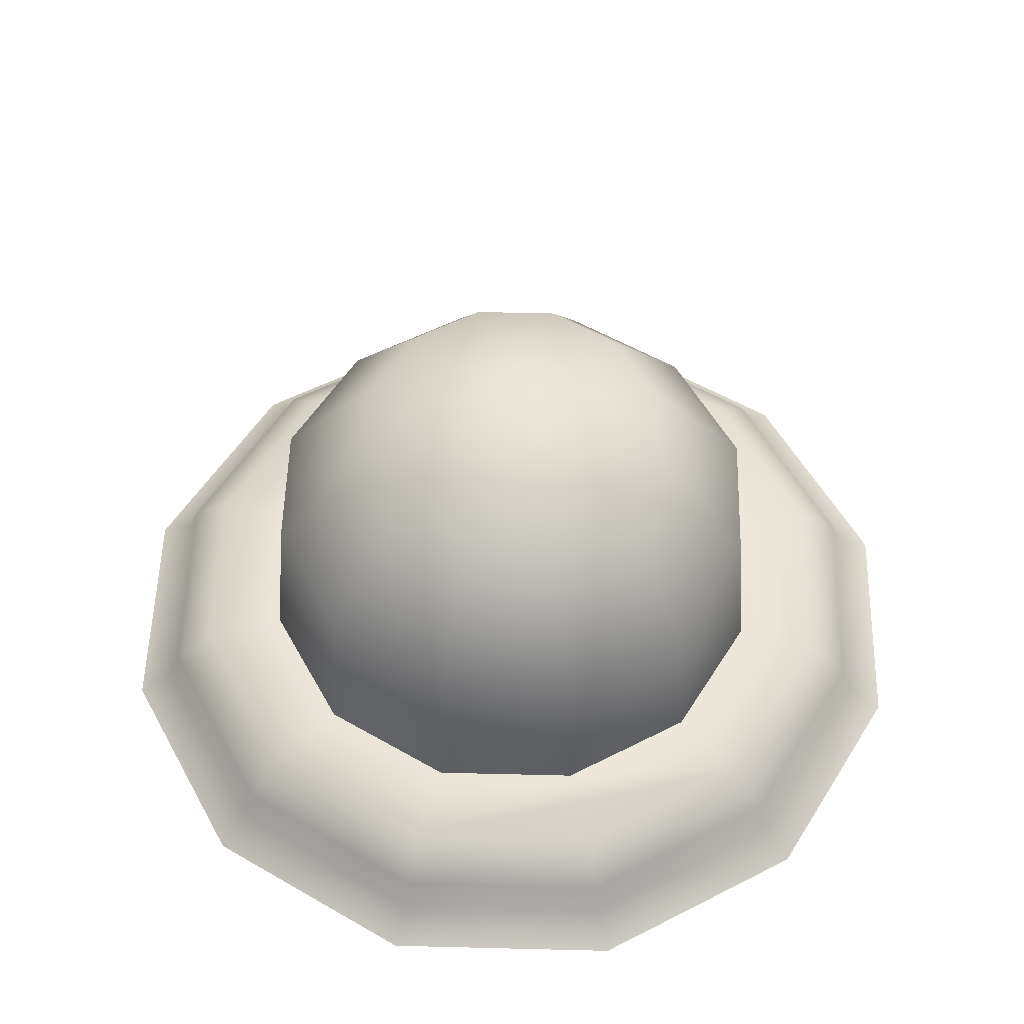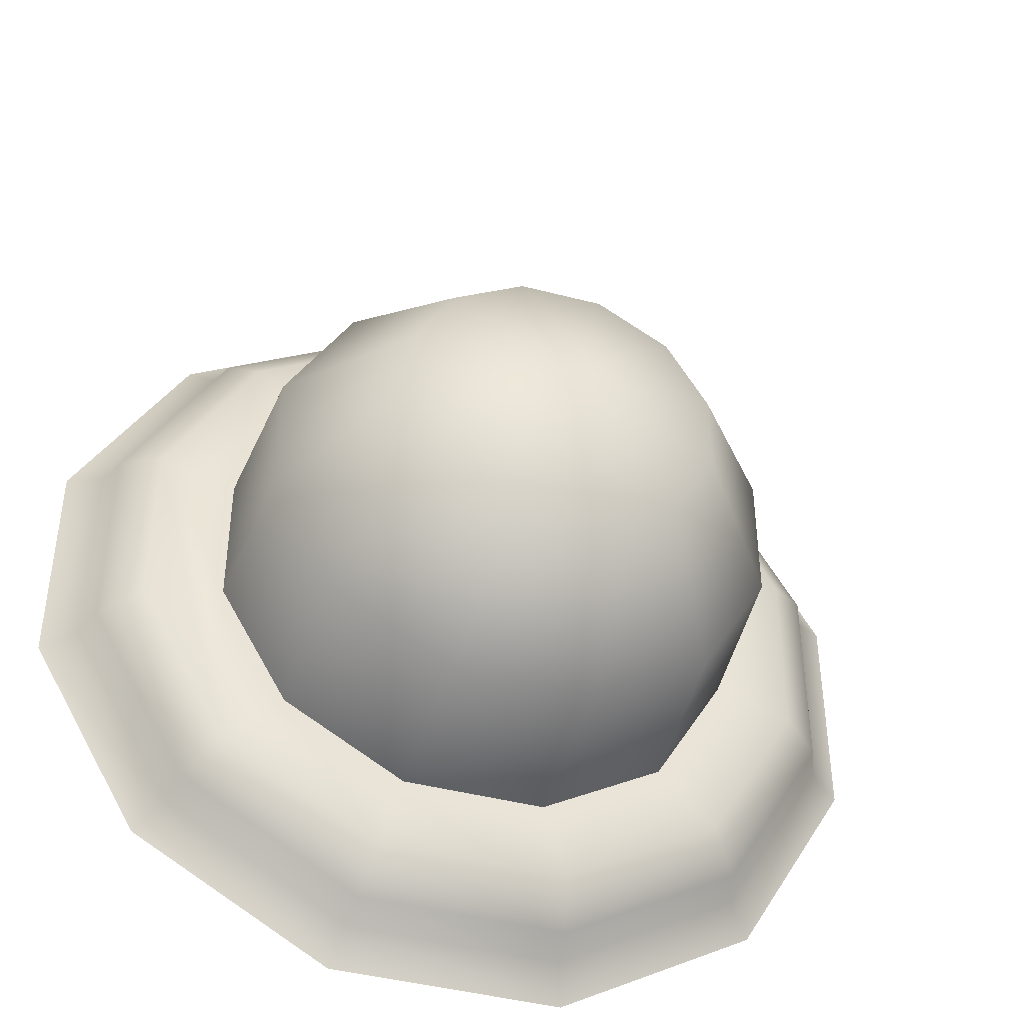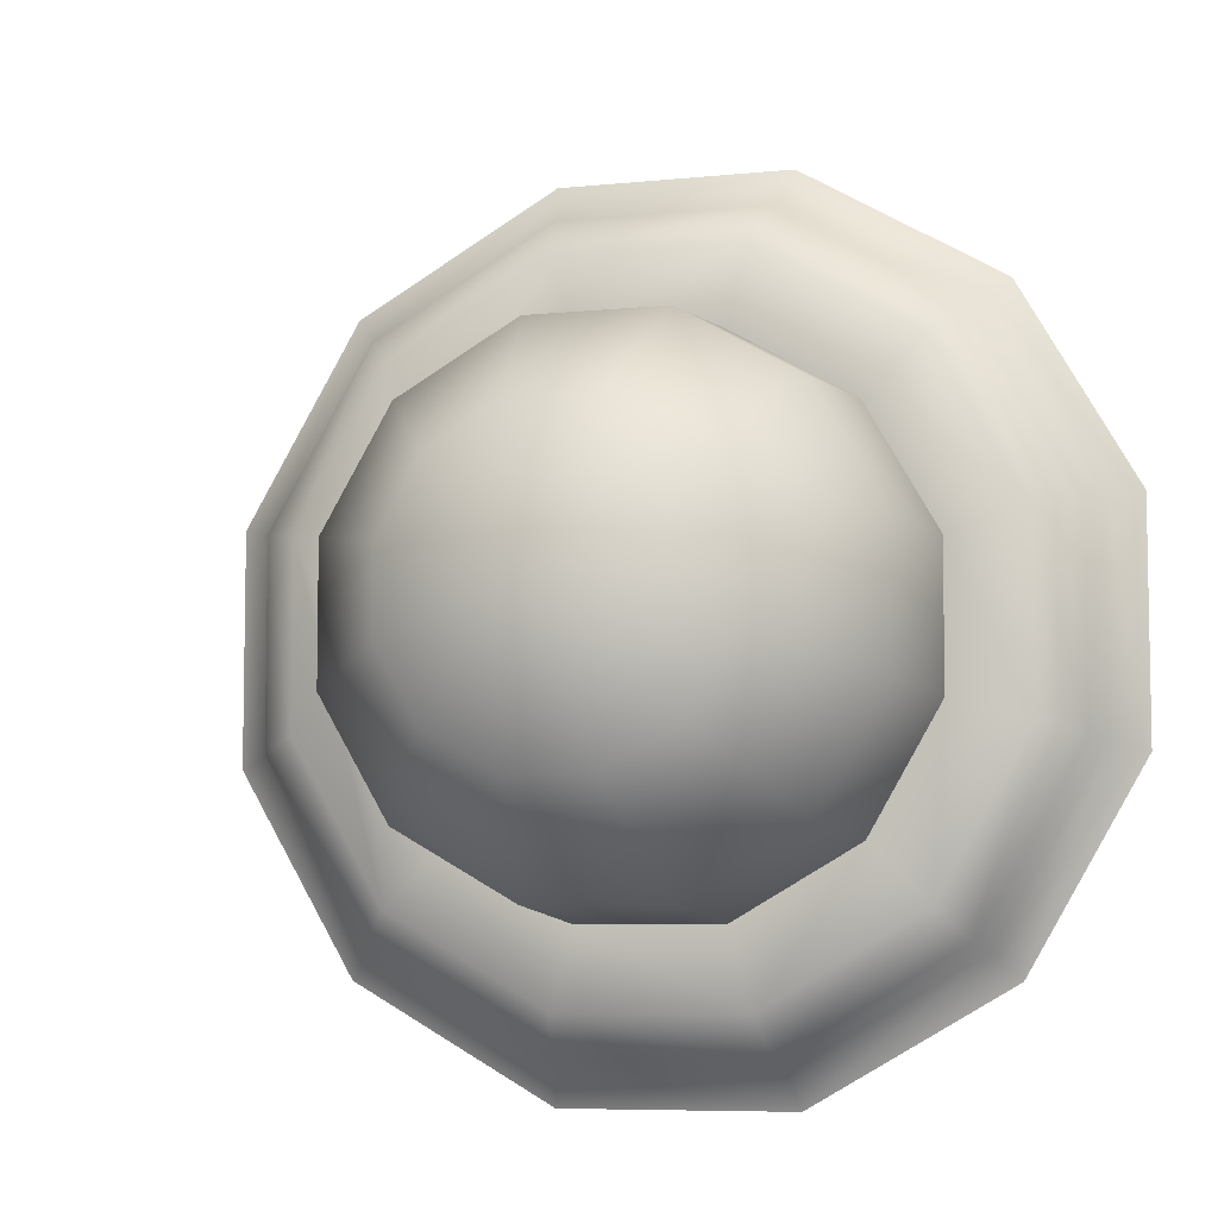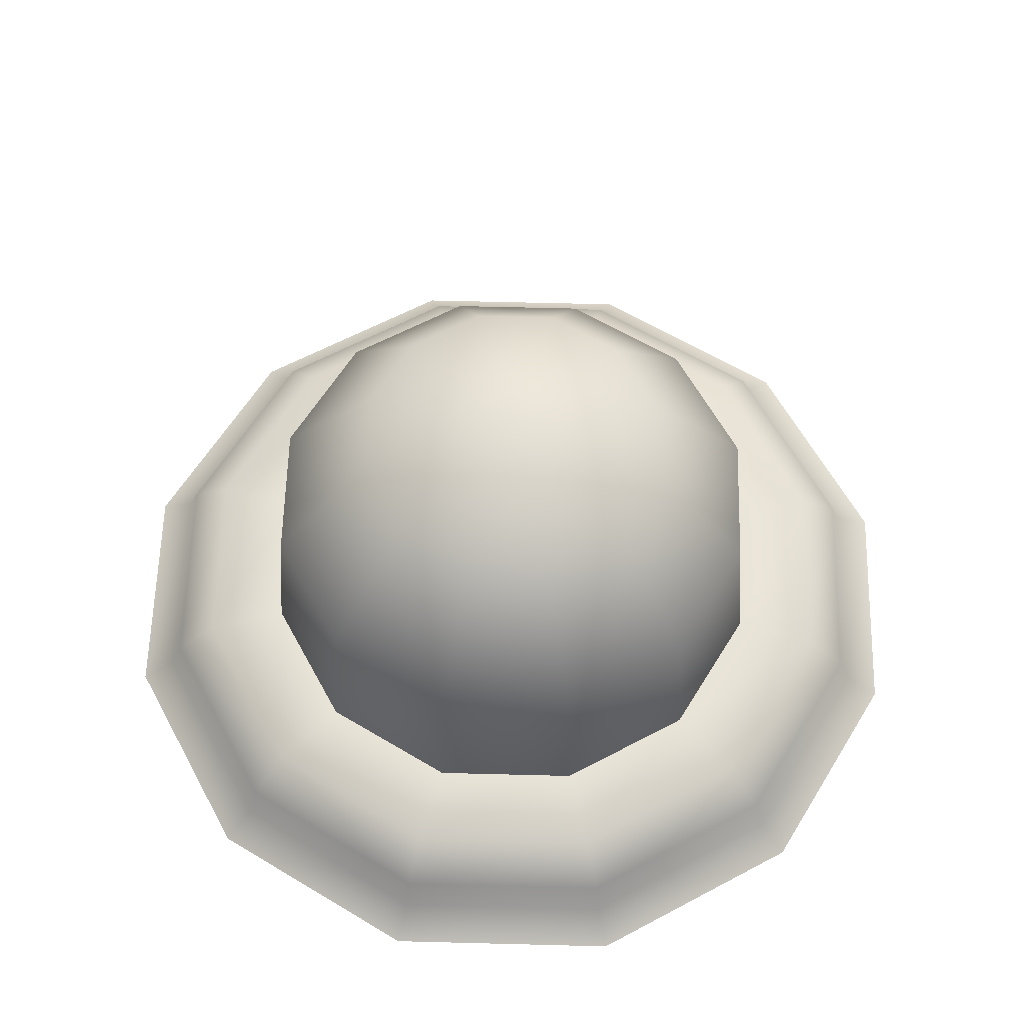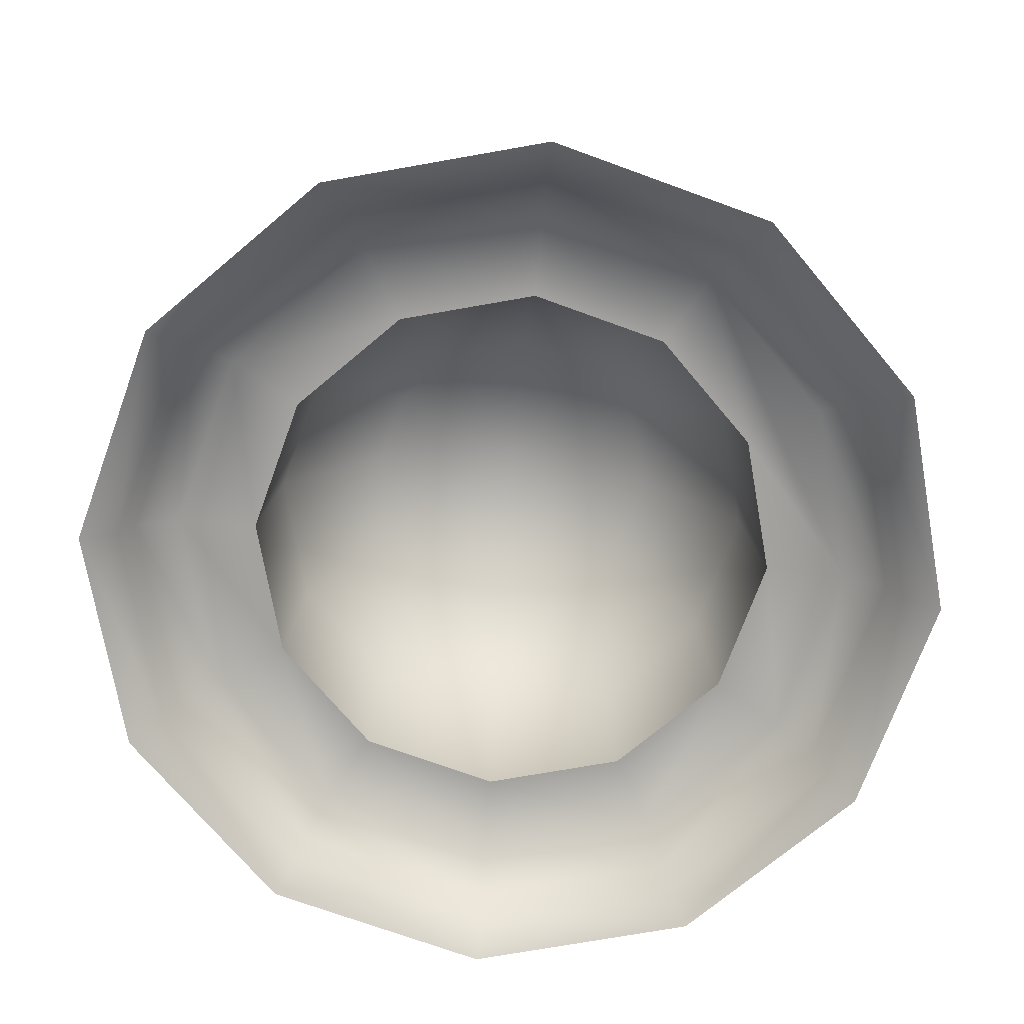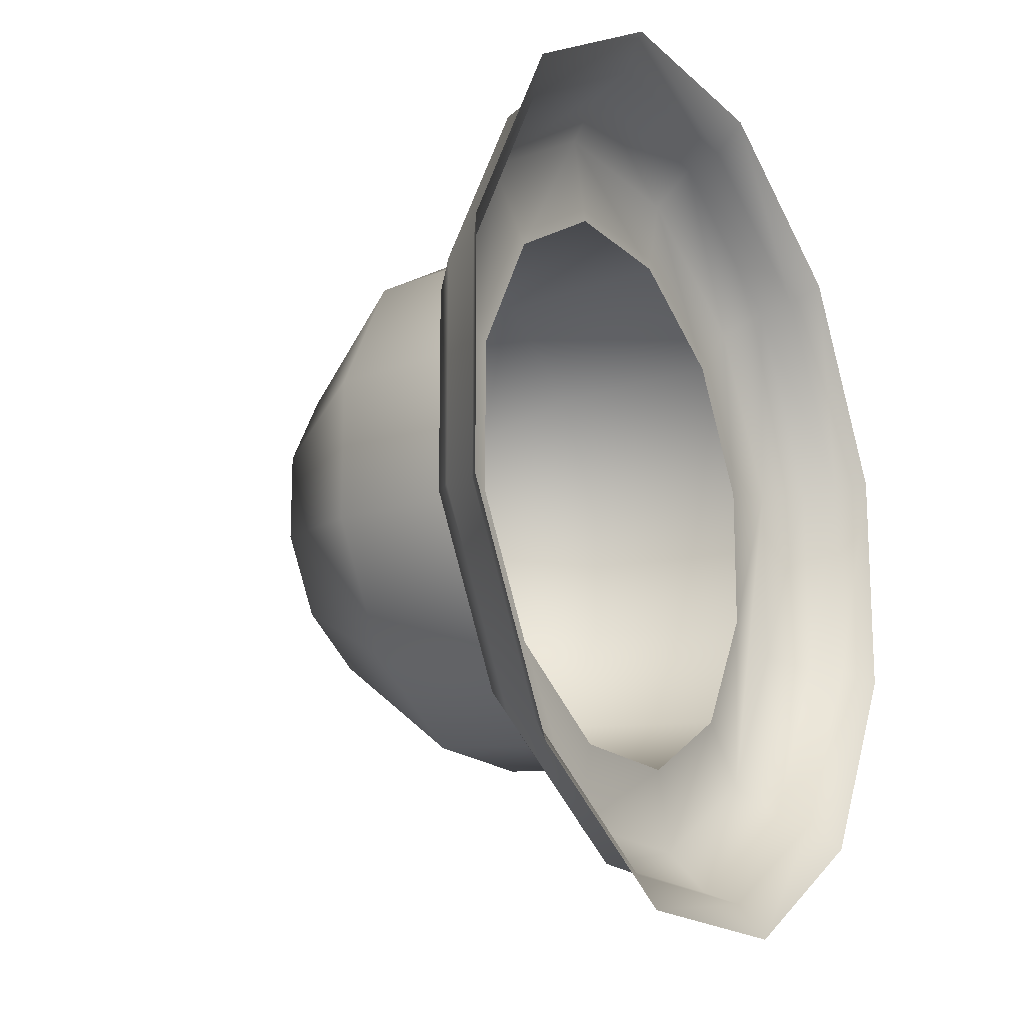
<metadata>
{"format":"obj","ext":"obj","renderer":"f3d","projection":"perspective","resolution":1024,"background":"white","views":[{"elev":54.2,"azim":-88.5,"up":"+Z"},{"elev":-43.0,"azim":-17.3,"up":"+Y"},{"elev":-6.9,"azim":16.8,"up":"+Y"},{"elev":60.9,"azim":61.5,"up":"+Z"},{"elev":-72.5,"azim":-140.0,"up":"+Z"},{"elev":-17.2,"azim":119.9,"up":"+Y"}]}
</metadata>
<code>
o mesh33/mesh33-geometry#mesh33-geometry
v -0.2142 -0.3509 0.4171
v -0.2142 -0.3488 0.4171
v -0.2181 -0.3498 0.4183
v -0.2117 -0.3481 0.4139
v -0.2153 -0.347 0.4171
v -0.2153 -0.3526 0.4171
v -0.2117 -0.3515 0.4139
v -0.217 -0.346 0.4171
v -0.217 -0.3537 0.4171
v -0.2113 -0.348 0.4098
v -0.2134 -0.3452 0.4139
v -0.2191 -0.346 0.4171
v -0.2191 -0.3537 0.4171
v -0.2164 -0.3562 0.4139
v -0.2134 -0.3545 0.4139
v -0.2113 -0.3516 0.4098
v -0.2164 -0.3435 0.4139
v -0.2209 -0.347 0.4171
v -0.2209 -0.3526 0.4171
v -0.2198 -0.3562 0.4139
v -0.2094 -0.3522 0.4098
v -0.2131 -0.3449 0.4098
v -0.2198 -0.3435 0.4139
v -0.2227 -0.3452 0.4139
v -0.2219 -0.3488 0.4171
v -0.2219 -0.3509 0.4171
v -0.2163 -0.3566 0.4098
v -0.2199 -0.3566 0.4098
v -0.2131 -0.3548 0.4098
v -0.2117 -0.3562 0.4098
v -0.2094 -0.3475 0.4098
v -0.2117 -0.3435 0.4098
v -0.2163 -0.3431 0.4098
v -0.2244 -0.3481 0.4139
v -0.2244 -0.3515 0.4139
v -0.2227 -0.3545 0.4139
v -0.2109 -0.357 0.409
v -0.2083 -0.3524 0.409
v -0.2157 -0.3411 0.4098
v -0.2199 -0.3431 0.4098
v -0.223 -0.3449 0.4098
v -0.2248 -0.348 0.4098
v -0.2157 -0.3585 0.4098
v -0.223 -0.3548 0.4098
v -0.2155 -0.3596 0.409
v -0.2109 -0.3427 0.409
v -0.2083 -0.3472 0.409
v -0.2155 -0.3401 0.409
v -0.2248 -0.3516 0.4098
v -0.2204 -0.3585 0.4098
v -0.208 -0.3525 0.4081
v -0.2154 -0.3599 0.4081
v -0.208 -0.3471 0.4081
v -0.2204 -0.3411 0.4098
v -0.2244 -0.3435 0.4098
v -0.2244 -0.3562 0.4098
v -0.2107 -0.3572 0.4081
v -0.2208 -0.3599 0.4081
v -0.2107 -0.3425 0.4081
v -0.2207 -0.3401 0.409
v -0.2268 -0.3475 0.4098
v -0.2207 -0.3596 0.409
v -0.2101 -0.3578 0.4075
v -0.2071 -0.3528 0.4075
v -0.2151 -0.3608 0.4075
v -0.2154 -0.3398 0.4081
v -0.2252 -0.3427 0.409
v -0.2268 -0.3522 0.4098
v -0.2252 -0.357 0.409
v -0.2071 -0.3469 0.4075
v -0.221 -0.3608 0.4075
v -0.2101 -0.3418 0.4075
v -0.2151 -0.3389 0.4075
v -0.2208 -0.3398 0.4081
v -0.2278 -0.3472 0.409
v -0.2254 -0.3572 0.4081
v -0.2254 -0.3425 0.4081
v -0.2281 -0.3471 0.4081
v -0.2278 -0.3524 0.409
v -0.2281 -0.3525 0.4081
v -0.2261 -0.3578 0.4075
v -0.221 -0.3389 0.4075
v -0.2261 -0.3418 0.4075
v -0.229 -0.3528 0.4075
v -0.229 -0.3469 0.4075
f 1 2 3
f 1 4 2
f 2 5 3
f 1 3 6
f 4 1 7
f 4 5 2
f 5 8 3
f 6 3 9
f 6 7 1
f 7 10 4
f 5 4 11
f 11 8 5
f 8 12 3
f 9 3 13
f 14 6 9
f 7 6 15
f 10 7 16
f 10 11 4
f 8 11 17
f 17 12 8
f 3 12 18
f 3 19 13
f 20 9 13
f 6 14 15
f 9 20 14
f 15 16 7
f 16 21 10
f 11 10 22
f 22 17 11
f 12 17 23
f 12 24 18
f 3 18 25
f 3 26 19
f 19 20 13
f 27 15 14
f 28 14 20
f 16 15 29
f 16 30 21
f 31 10 21
f 32 22 10
f 17 22 33
f 33 23 17
f 24 12 23
f 34 18 24
f 18 34 25
f 3 25 26
f 35 19 26
f 20 19 36
f 15 27 29
f 14 28 27
f 36 28 20
f 29 30 16
f 37 21 30
f 32 10 31
f 38 31 21
f 39 22 32
f 39 33 22
f 23 33 40
f 23 41 24
f 24 42 34
f 34 26 25
f 19 35 36
f 26 34 35
f 27 43 29
f 28 43 27
f 28 36 44
f 29 43 30
f 21 37 38
f 30 45 37
f 31 46 32
f 31 38 47
f 32 48 39
f 39 40 33
f 41 23 40
f 42 24 41
f 42 35 34
f 49 36 35
f 28 50 43
f 36 49 44
f 44 50 28
f 45 30 43
f 37 51 38
f 52 37 45
f 46 31 47
f 48 32 46
f 38 53 47
f 48 54 39
f 54 40 39
f 54 41 40
f 55 42 41
f 35 42 49
f 50 45 43
f 49 56 44
f 44 56 50
f 51 37 57
f 53 38 51
f 37 52 57
f 45 58 52
f 53 46 47
f 59 48 46
f 54 48 60
f 55 41 54
f 61 42 55
f 42 61 49
f 45 50 62
f 61 56 49
f 56 62 50
f 63 51 57
f 64 53 51
f 65 57 52
f 58 45 62
f 58 65 52
f 46 53 59
f 48 59 66
f 66 60 48
f 60 55 54
f 67 61 55
f 56 61 68
f 62 56 69
f 51 63 64
f 57 65 63
f 53 64 70
f 69 58 62
f 65 58 71
f 53 72 59
f 59 73 66
f 60 66 74
f 55 60 67
f 61 67 75
f 75 68 61
f 68 69 56
f 72 53 70
f 58 69 76
f 76 71 58
f 73 59 72
f 73 74 66
f 77 60 74
f 60 77 67
f 67 78 75
f 68 75 79
f 69 68 79
f 69 80 76
f 71 76 81
f 74 73 82
f 82 77 74
f 78 67 77
f 78 79 75
f 80 69 79
f 80 81 76
f 77 82 83
f 83 78 77
f 79 78 80
f 81 80 84
f 78 83 85
f 85 80 78
f 80 85 84
f 3 2 1
f 2 4 1
f 3 5 2
f 6 3 1
f 7 1 4
f 2 5 4
f 3 8 5
f 9 3 6
f 1 7 6
f 4 10 7
f 11 4 5
f 5 8 11
f 3 12 8
f 13 3 9
f 9 6 14
f 15 6 7
f 16 7 10
f 4 11 10
f 17 11 8
f 8 12 17
f 18 12 3
f 13 19 3
f 13 9 20
f 15 14 6
f 14 20 9
f 7 16 15
f 10 21 16
f 22 10 11
f 11 17 22
f 23 17 12
f 18 24 12
f 25 18 3
f 19 26 3
f 13 20 19
f 14 15 27
f 20 14 28
f 29 15 16
f 21 30 16
f 21 10 31
f 10 22 32
f 33 22 17
f 17 23 33
f 23 12 24
f 24 18 34
f 25 34 18
f 26 25 3
f 26 19 35
f 36 19 20
f 29 27 15
f 27 28 14
f 20 28 36
f 16 30 29
f 30 21 37
f 31 10 32
f 21 31 38
f 32 22 39
f 22 33 39
f 40 33 23
f 24 41 23
f 34 42 24
f 25 26 34
f 36 35 19
f 35 34 26
f 29 43 27
f 27 43 28
f 44 36 28
f 30 43 29
f 38 37 21
f 37 45 30
f 32 46 31
f 47 38 31
f 39 48 32
f 33 40 39
f 40 23 41
f 41 24 42
f 34 35 42
f 35 36 49
f 43 50 28
f 44 49 36
f 28 50 44
f 43 30 45
f 38 51 37
f 45 37 52
f 47 31 46
f 46 32 48
f 47 53 38
f 39 54 48
f 39 40 54
f 40 41 54
f 41 42 55
f 49 42 35
f 43 45 50
f 44 56 49
f 50 56 44
f 57 37 51
f 51 38 53
f 57 52 37
f 52 58 45
f 47 46 53
f 46 48 59
f 60 48 54
f 54 41 55
f 55 42 61
f 49 61 42
f 62 50 45
f 49 56 61
f 50 62 56
f 57 51 63
f 51 53 64
f 52 57 65
f 62 45 58
f 52 65 58
f 59 53 46
f 66 59 48
f 48 60 66
f 54 55 60
f 55 61 67
f 68 61 56
f 69 56 62
f 64 63 51
f 63 65 57
f 70 64 53
f 62 58 69
f 71 58 65
f 59 72 53
f 66 73 59
f 74 66 60
f 67 60 55
f 75 67 61
f 61 68 75
f 56 69 68
f 70 53 72
f 76 69 58
f 58 71 76
f 72 59 73
f 66 74 73
f 74 60 77
f 67 77 60
f 75 78 67
f 79 75 68
f 79 68 69
f 76 80 69
f 81 76 71
f 82 73 74
f 74 77 82
f 77 67 78
f 75 79 78
f 79 69 80
f 76 81 80
f 83 82 77
f 77 78 83
f 80 78 79
f 84 80 81
f 85 83 78
f 78 80 85
f 84 85 80

</code>
